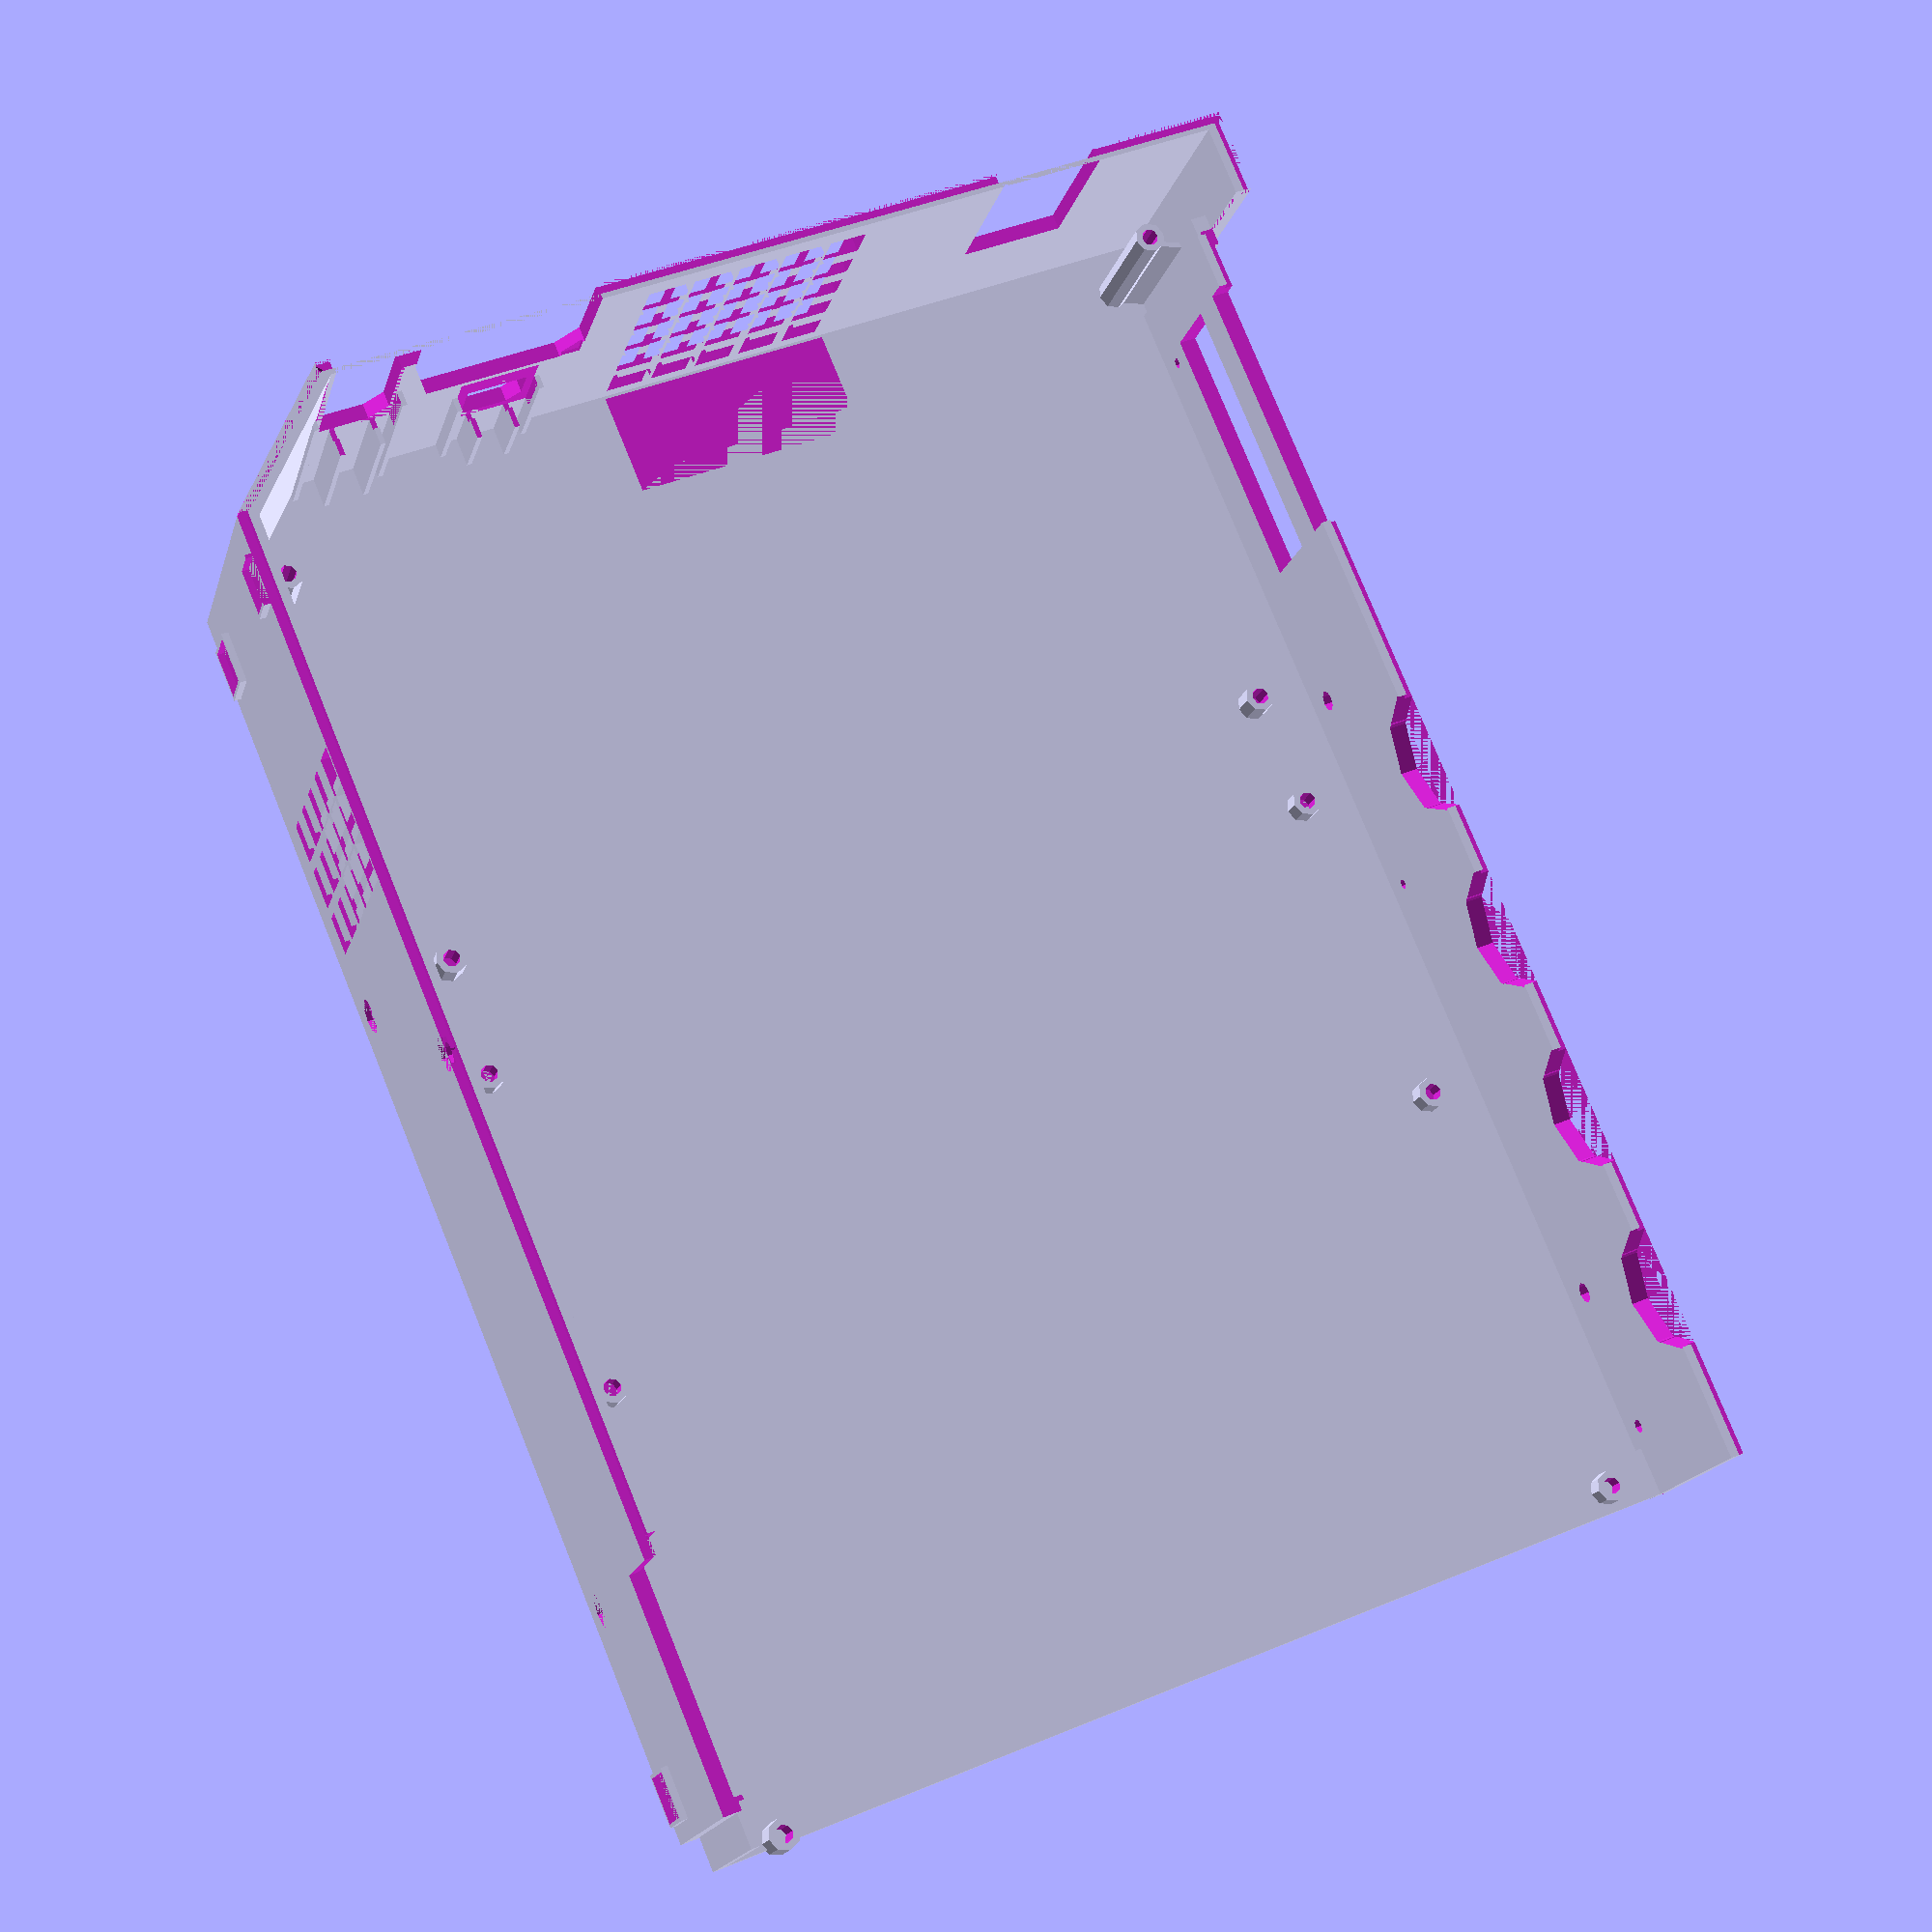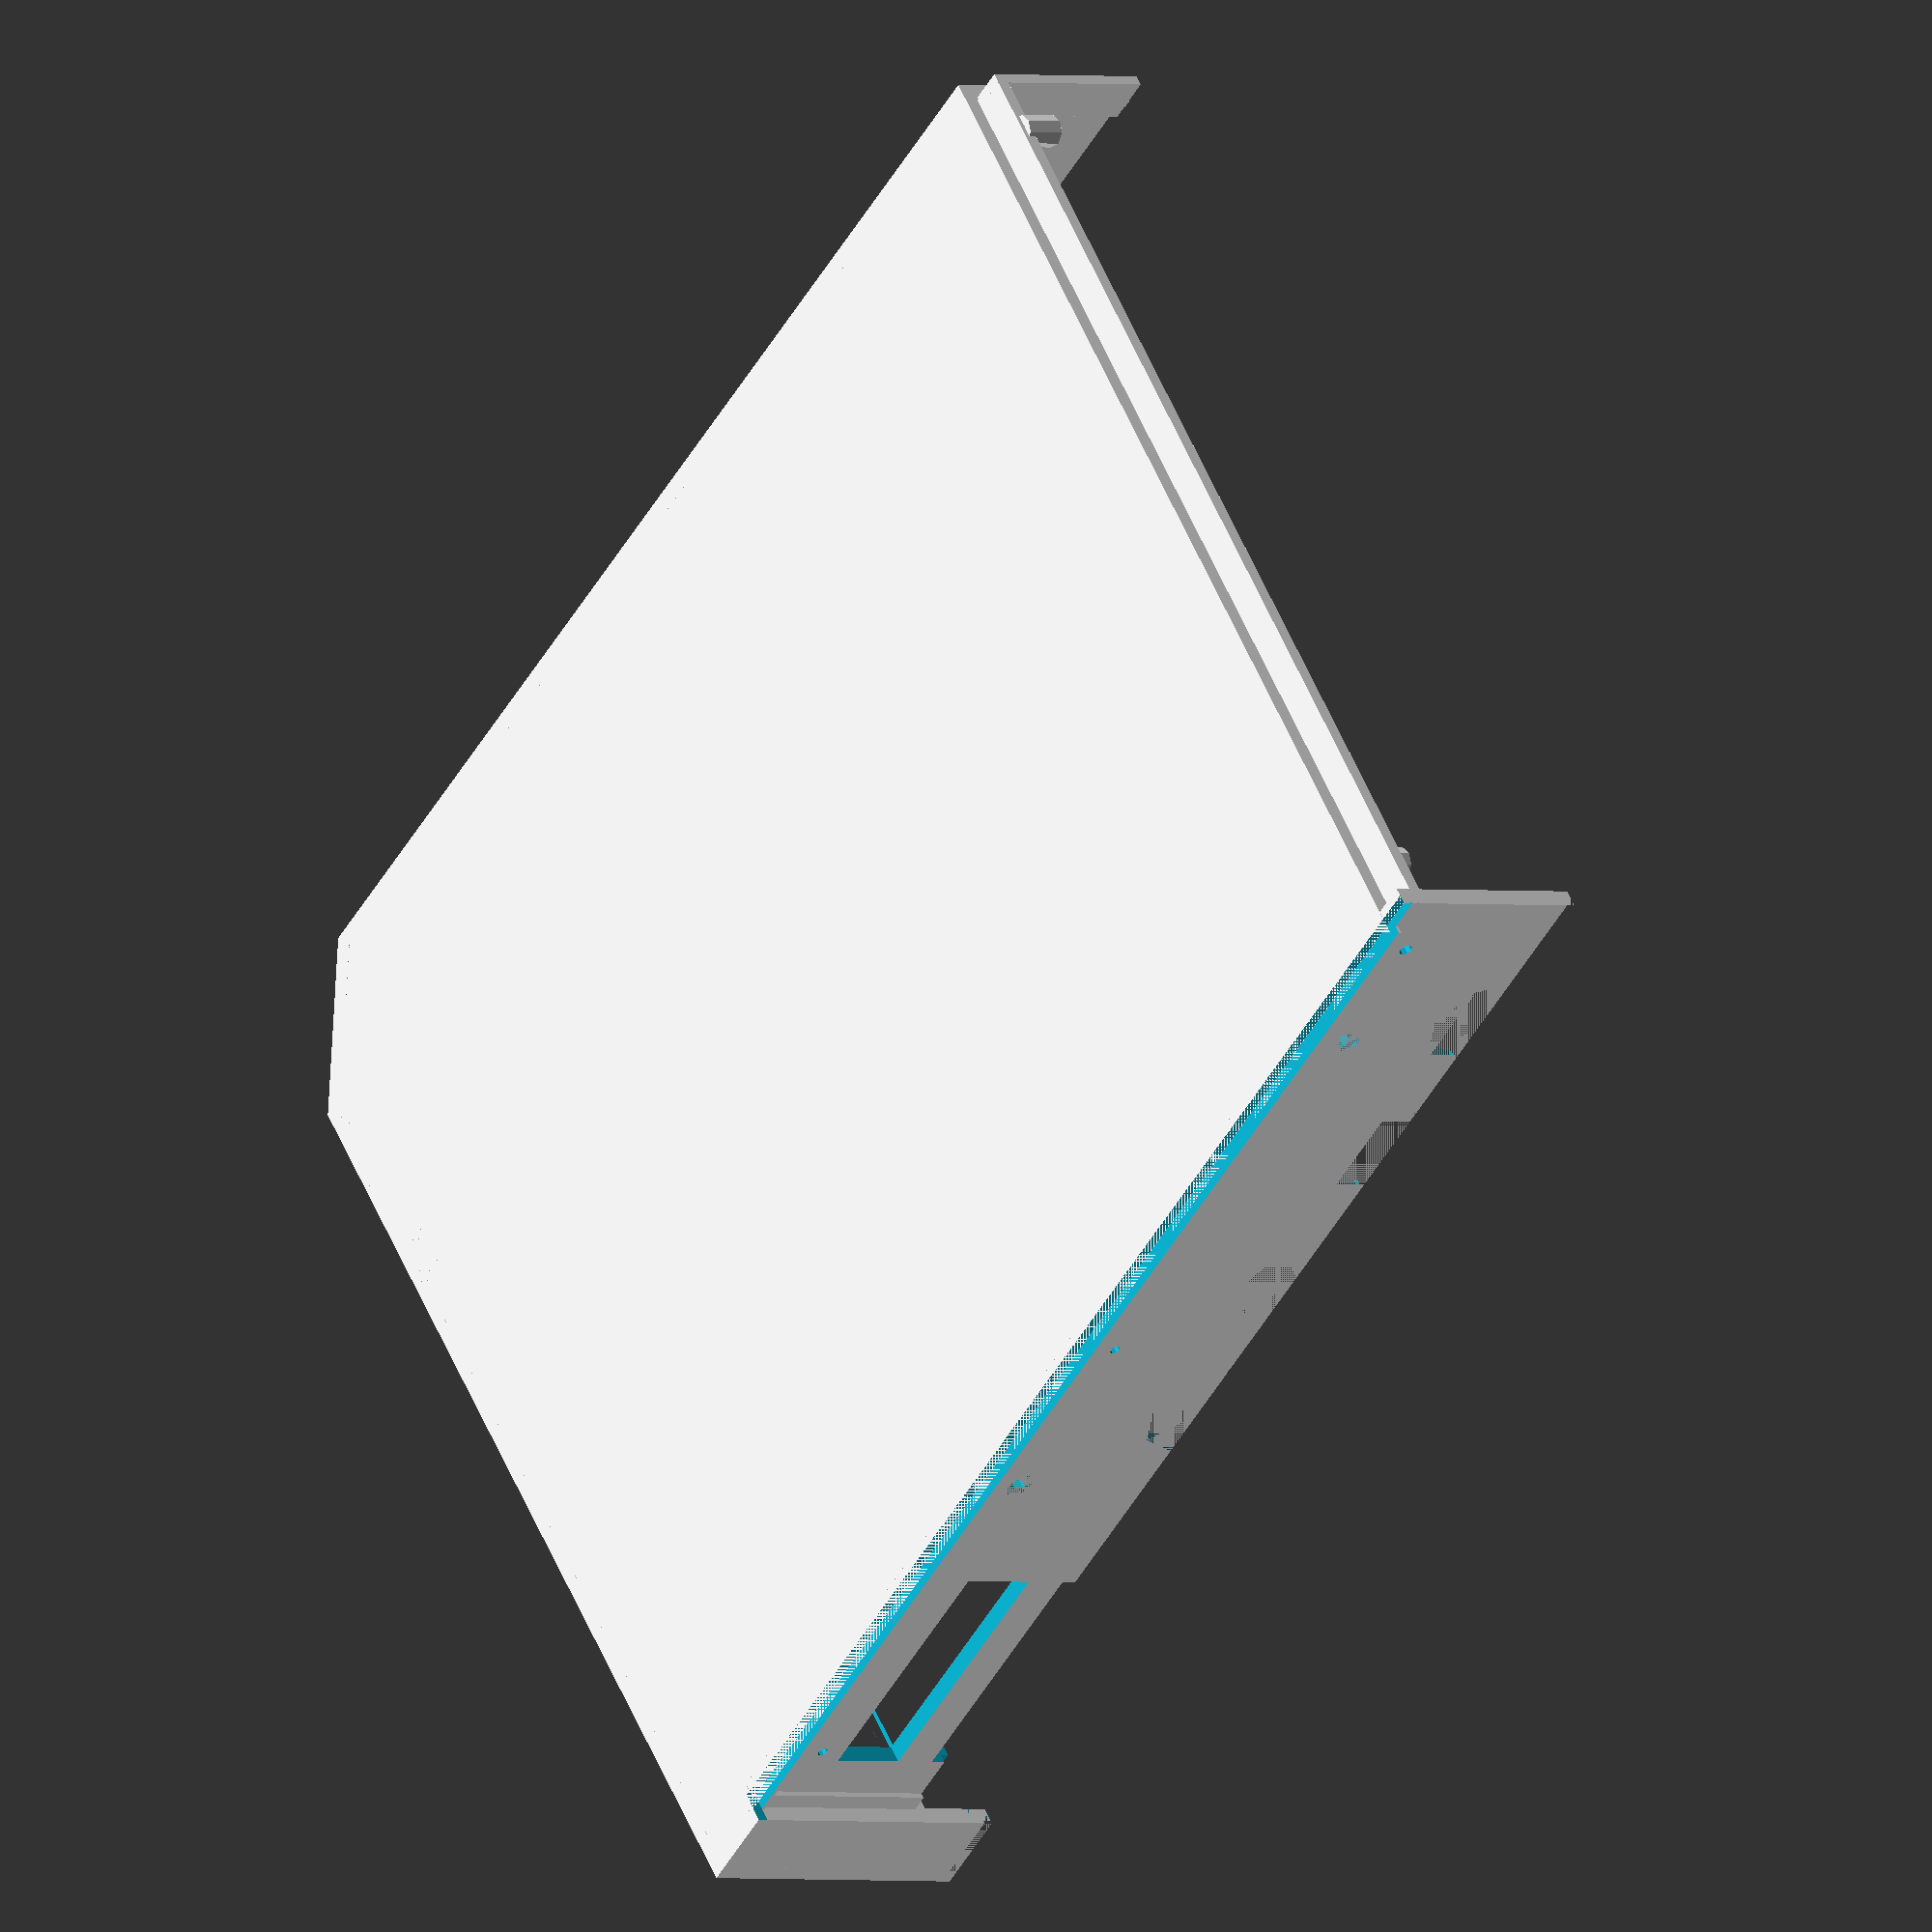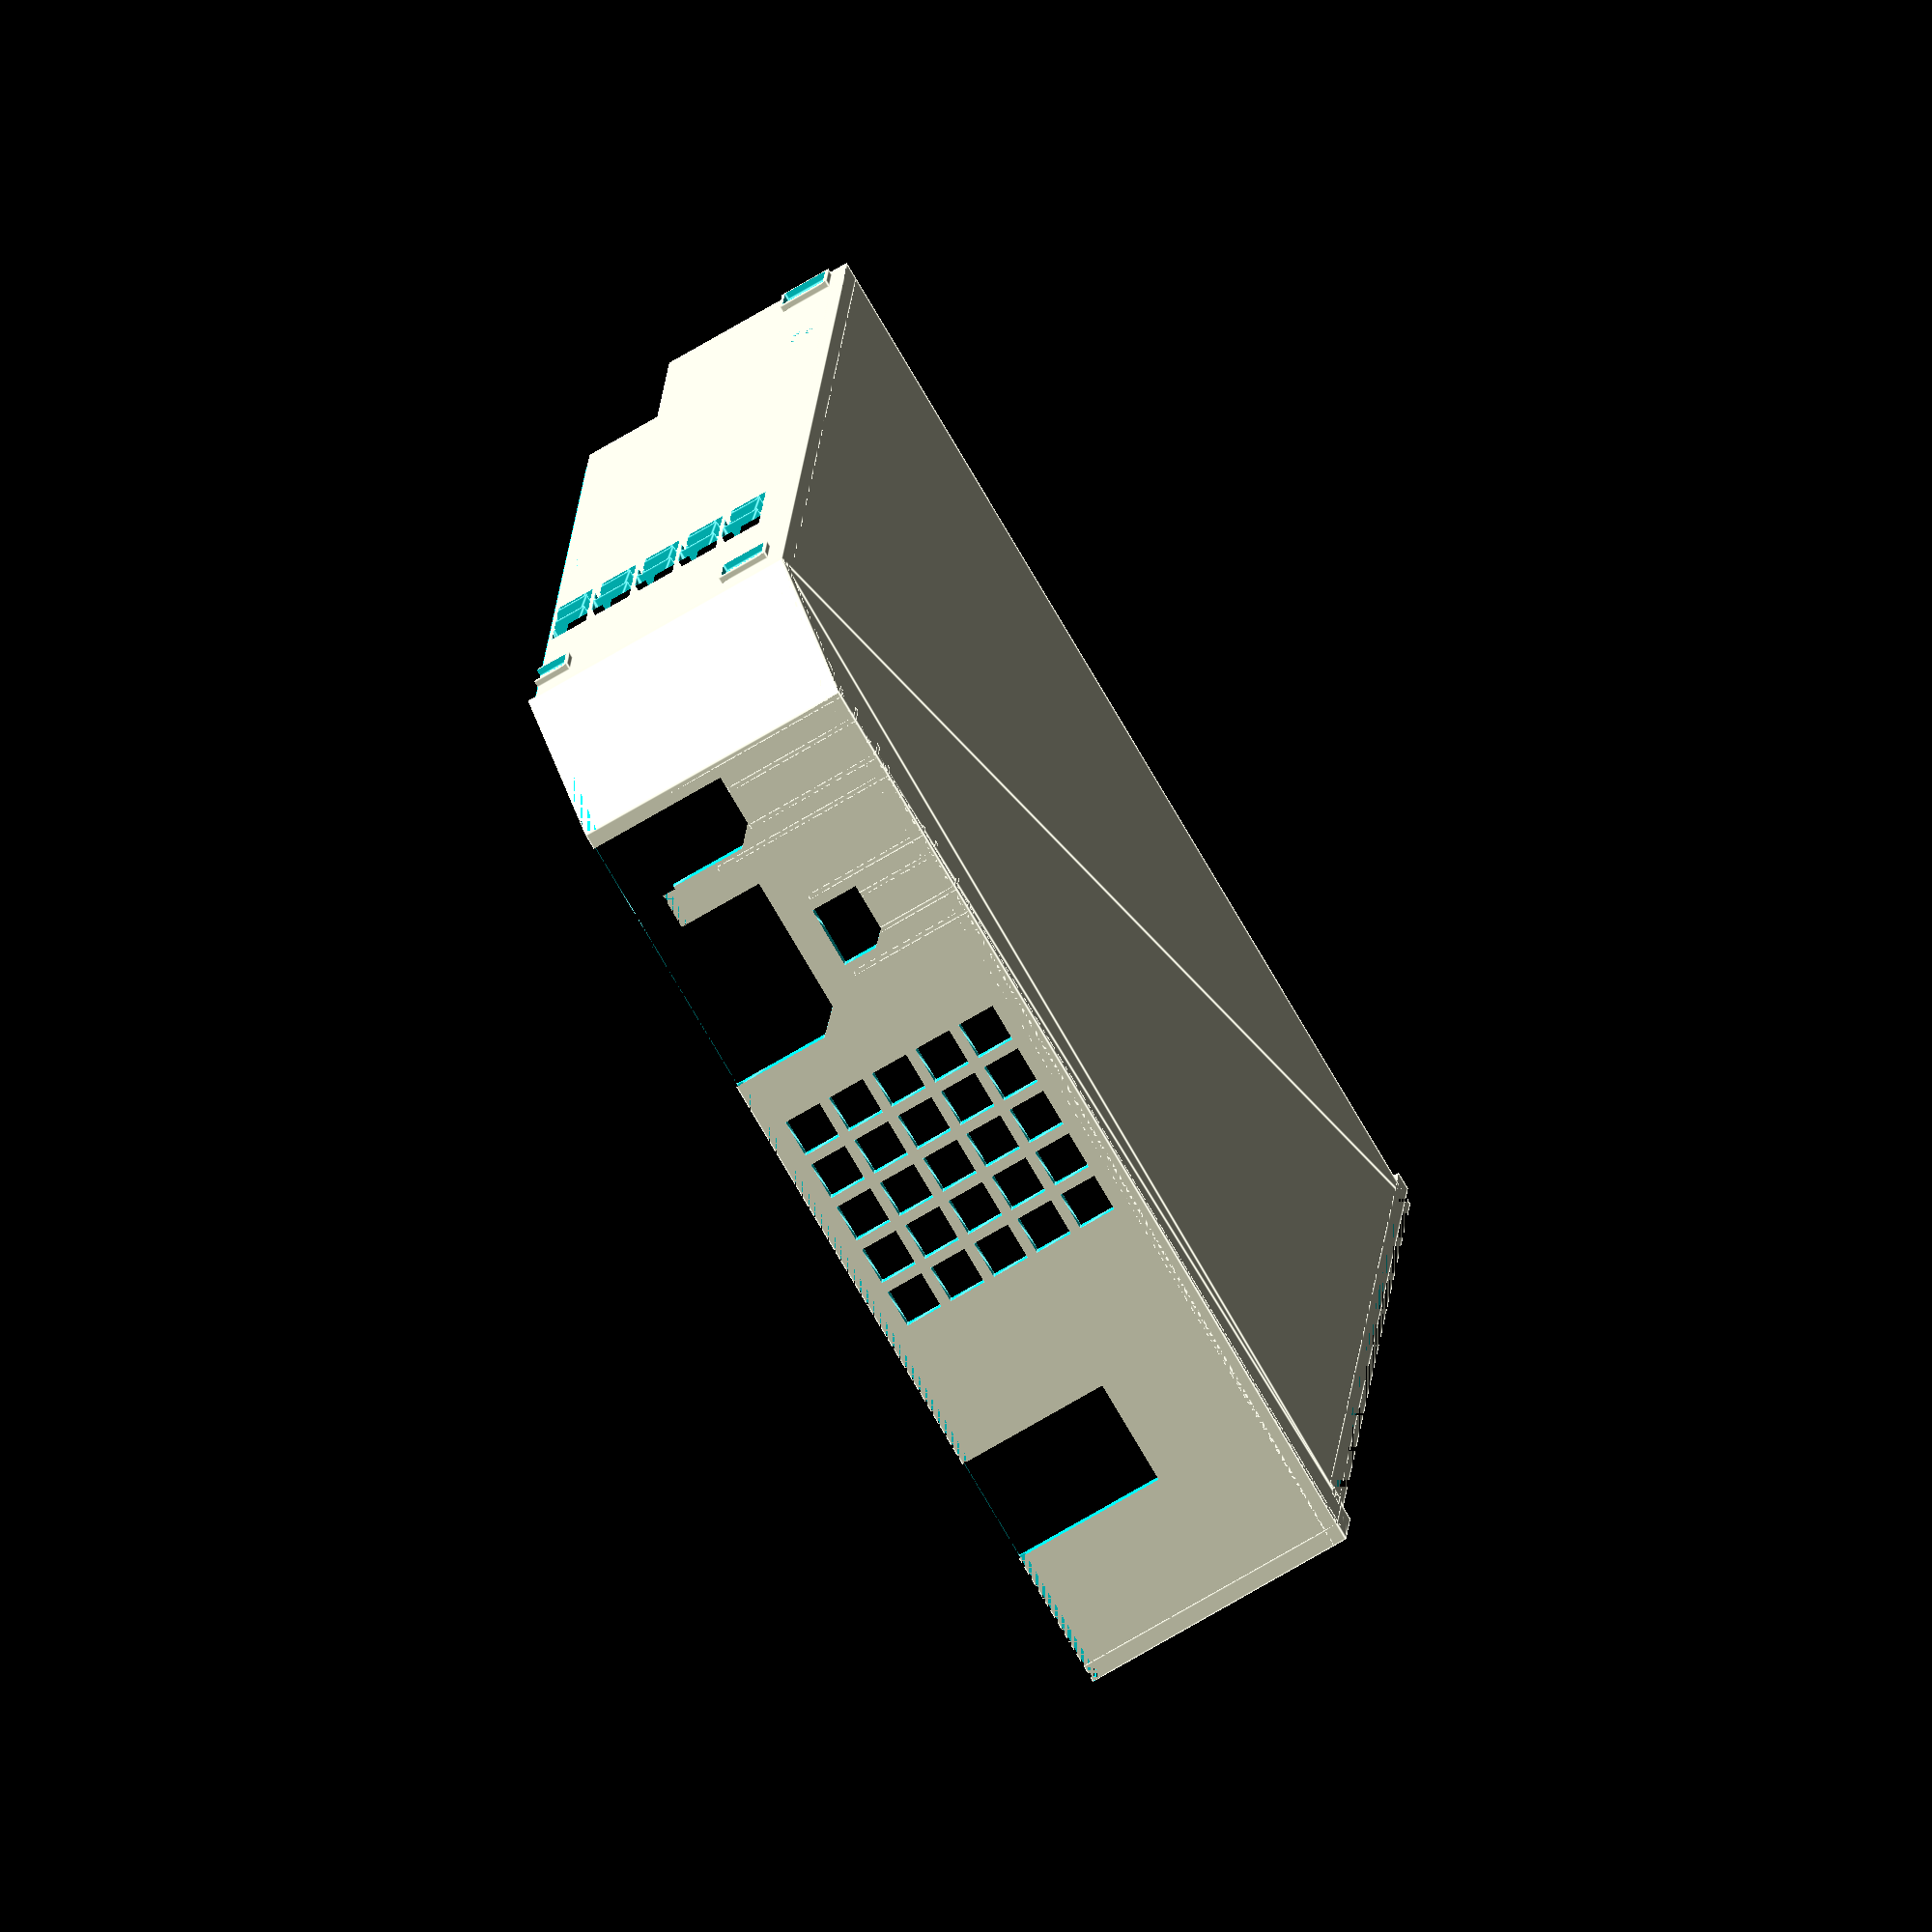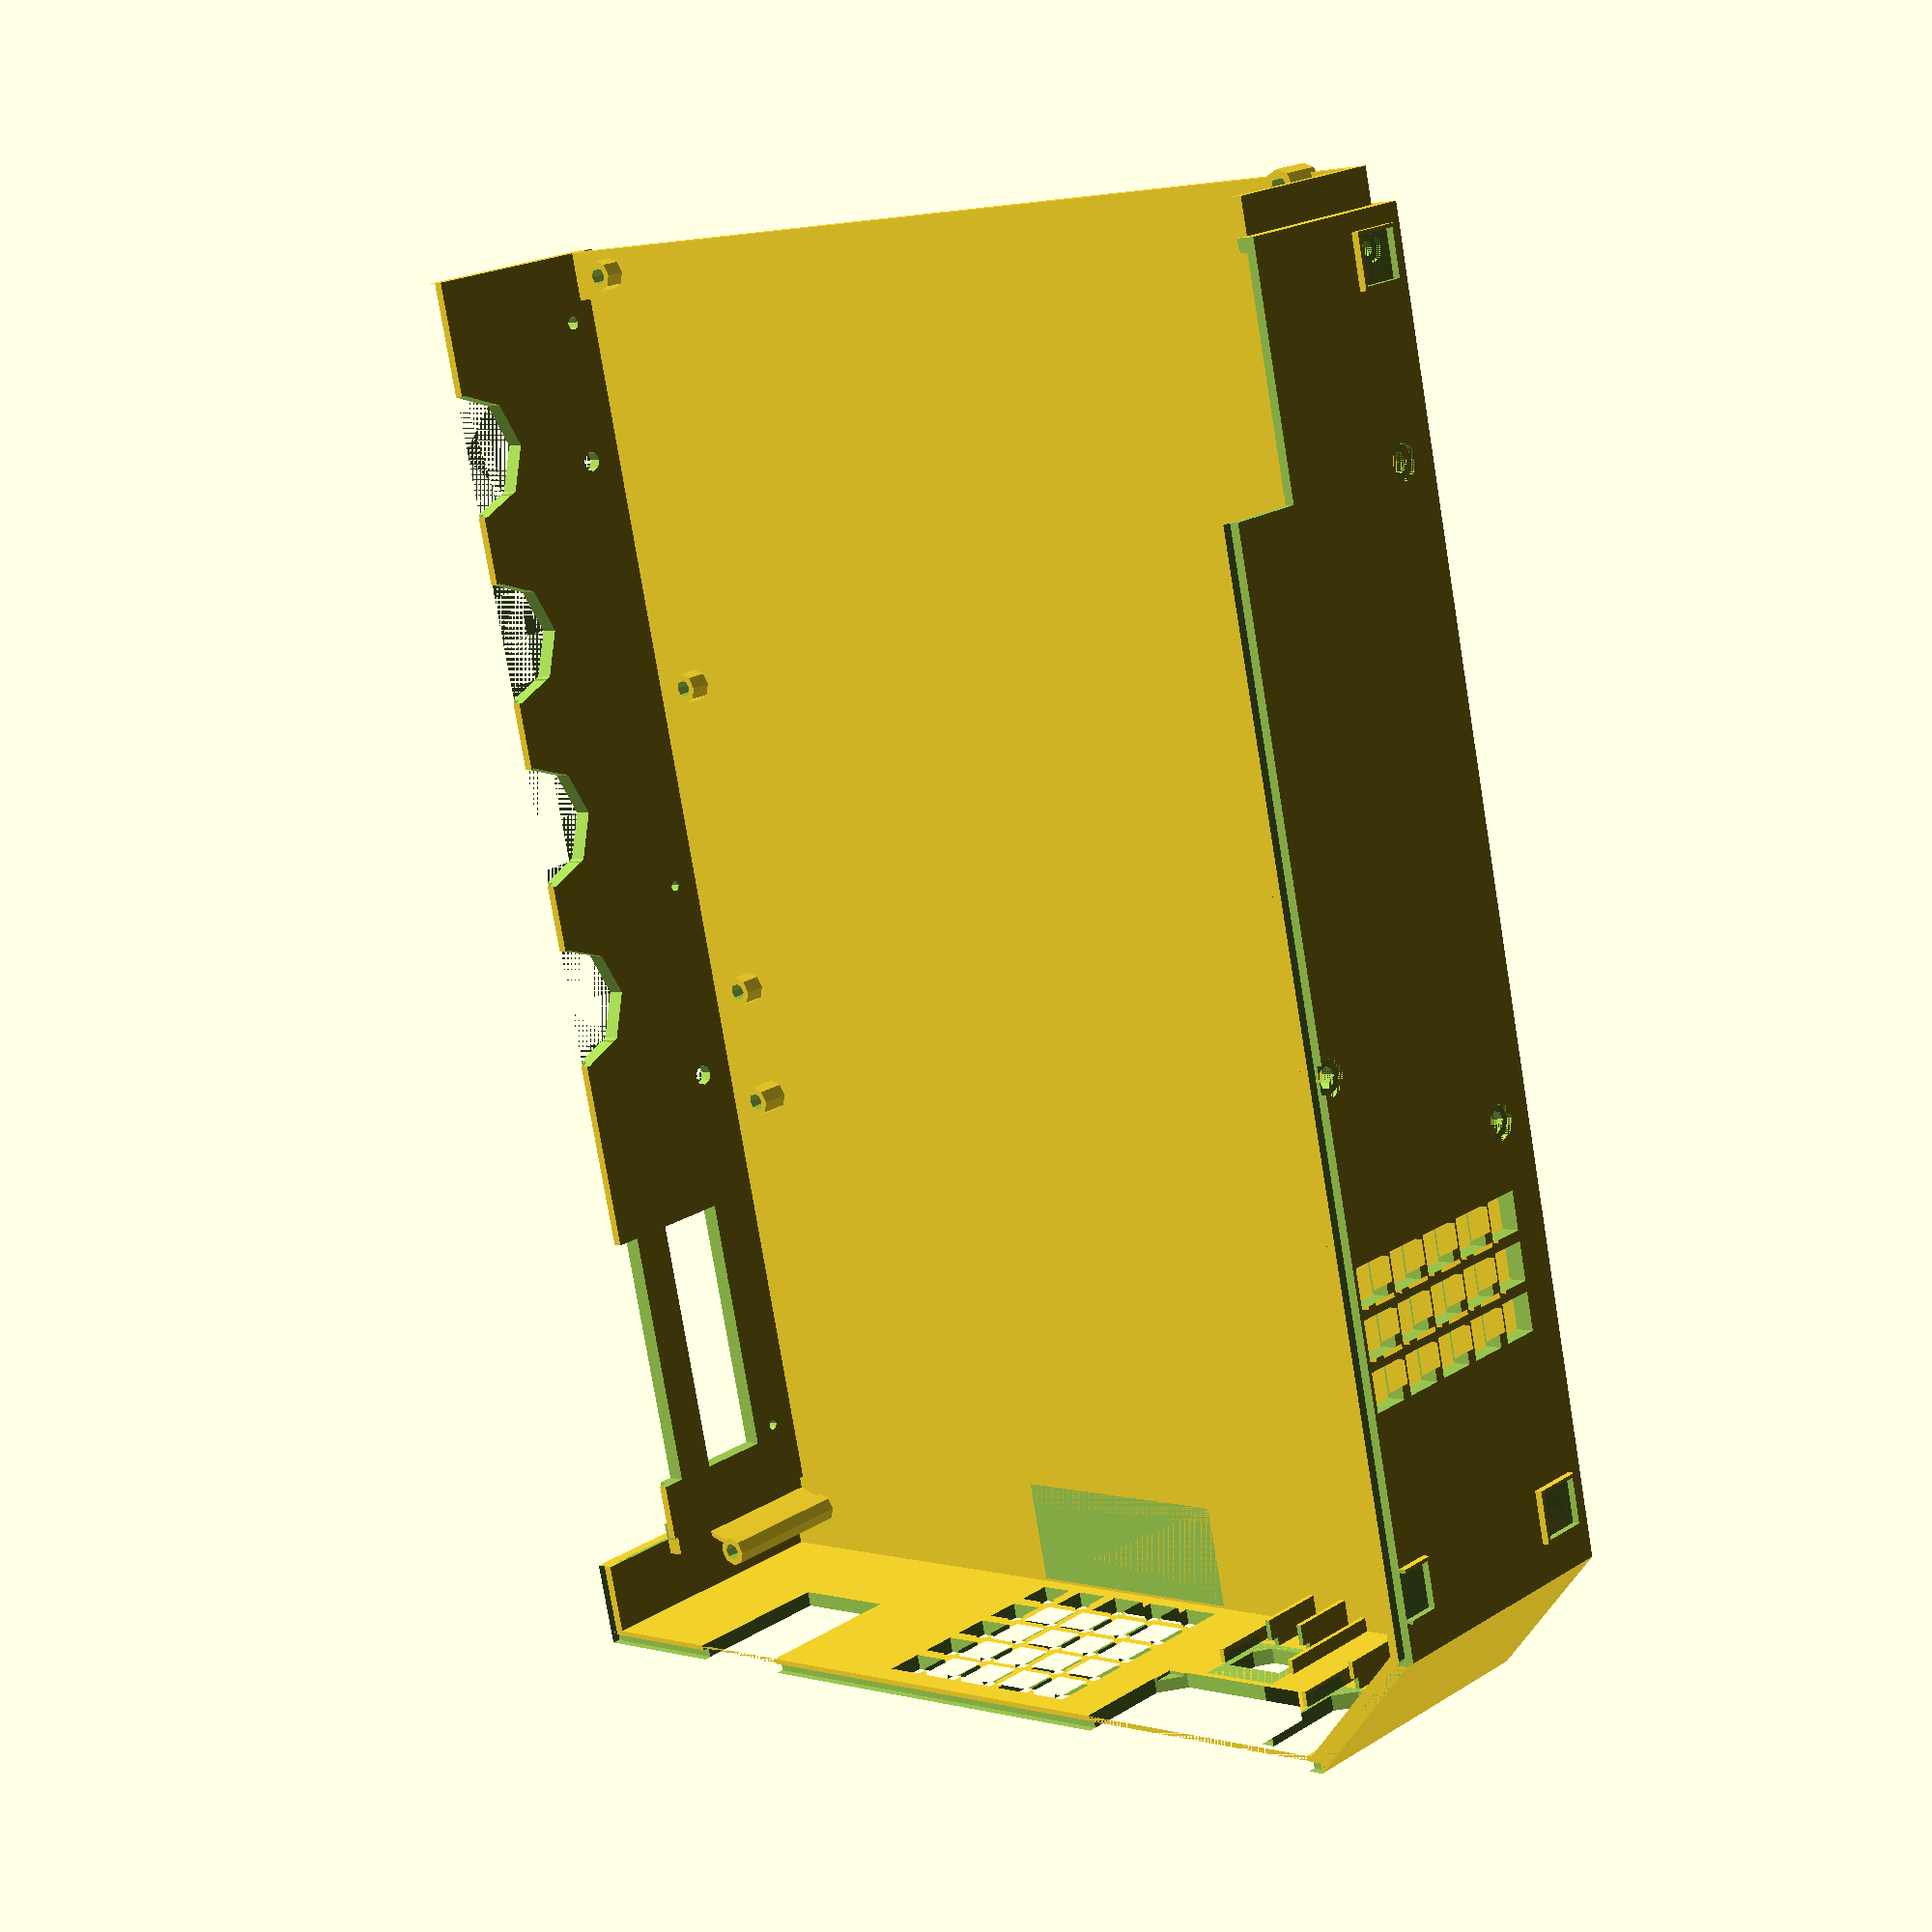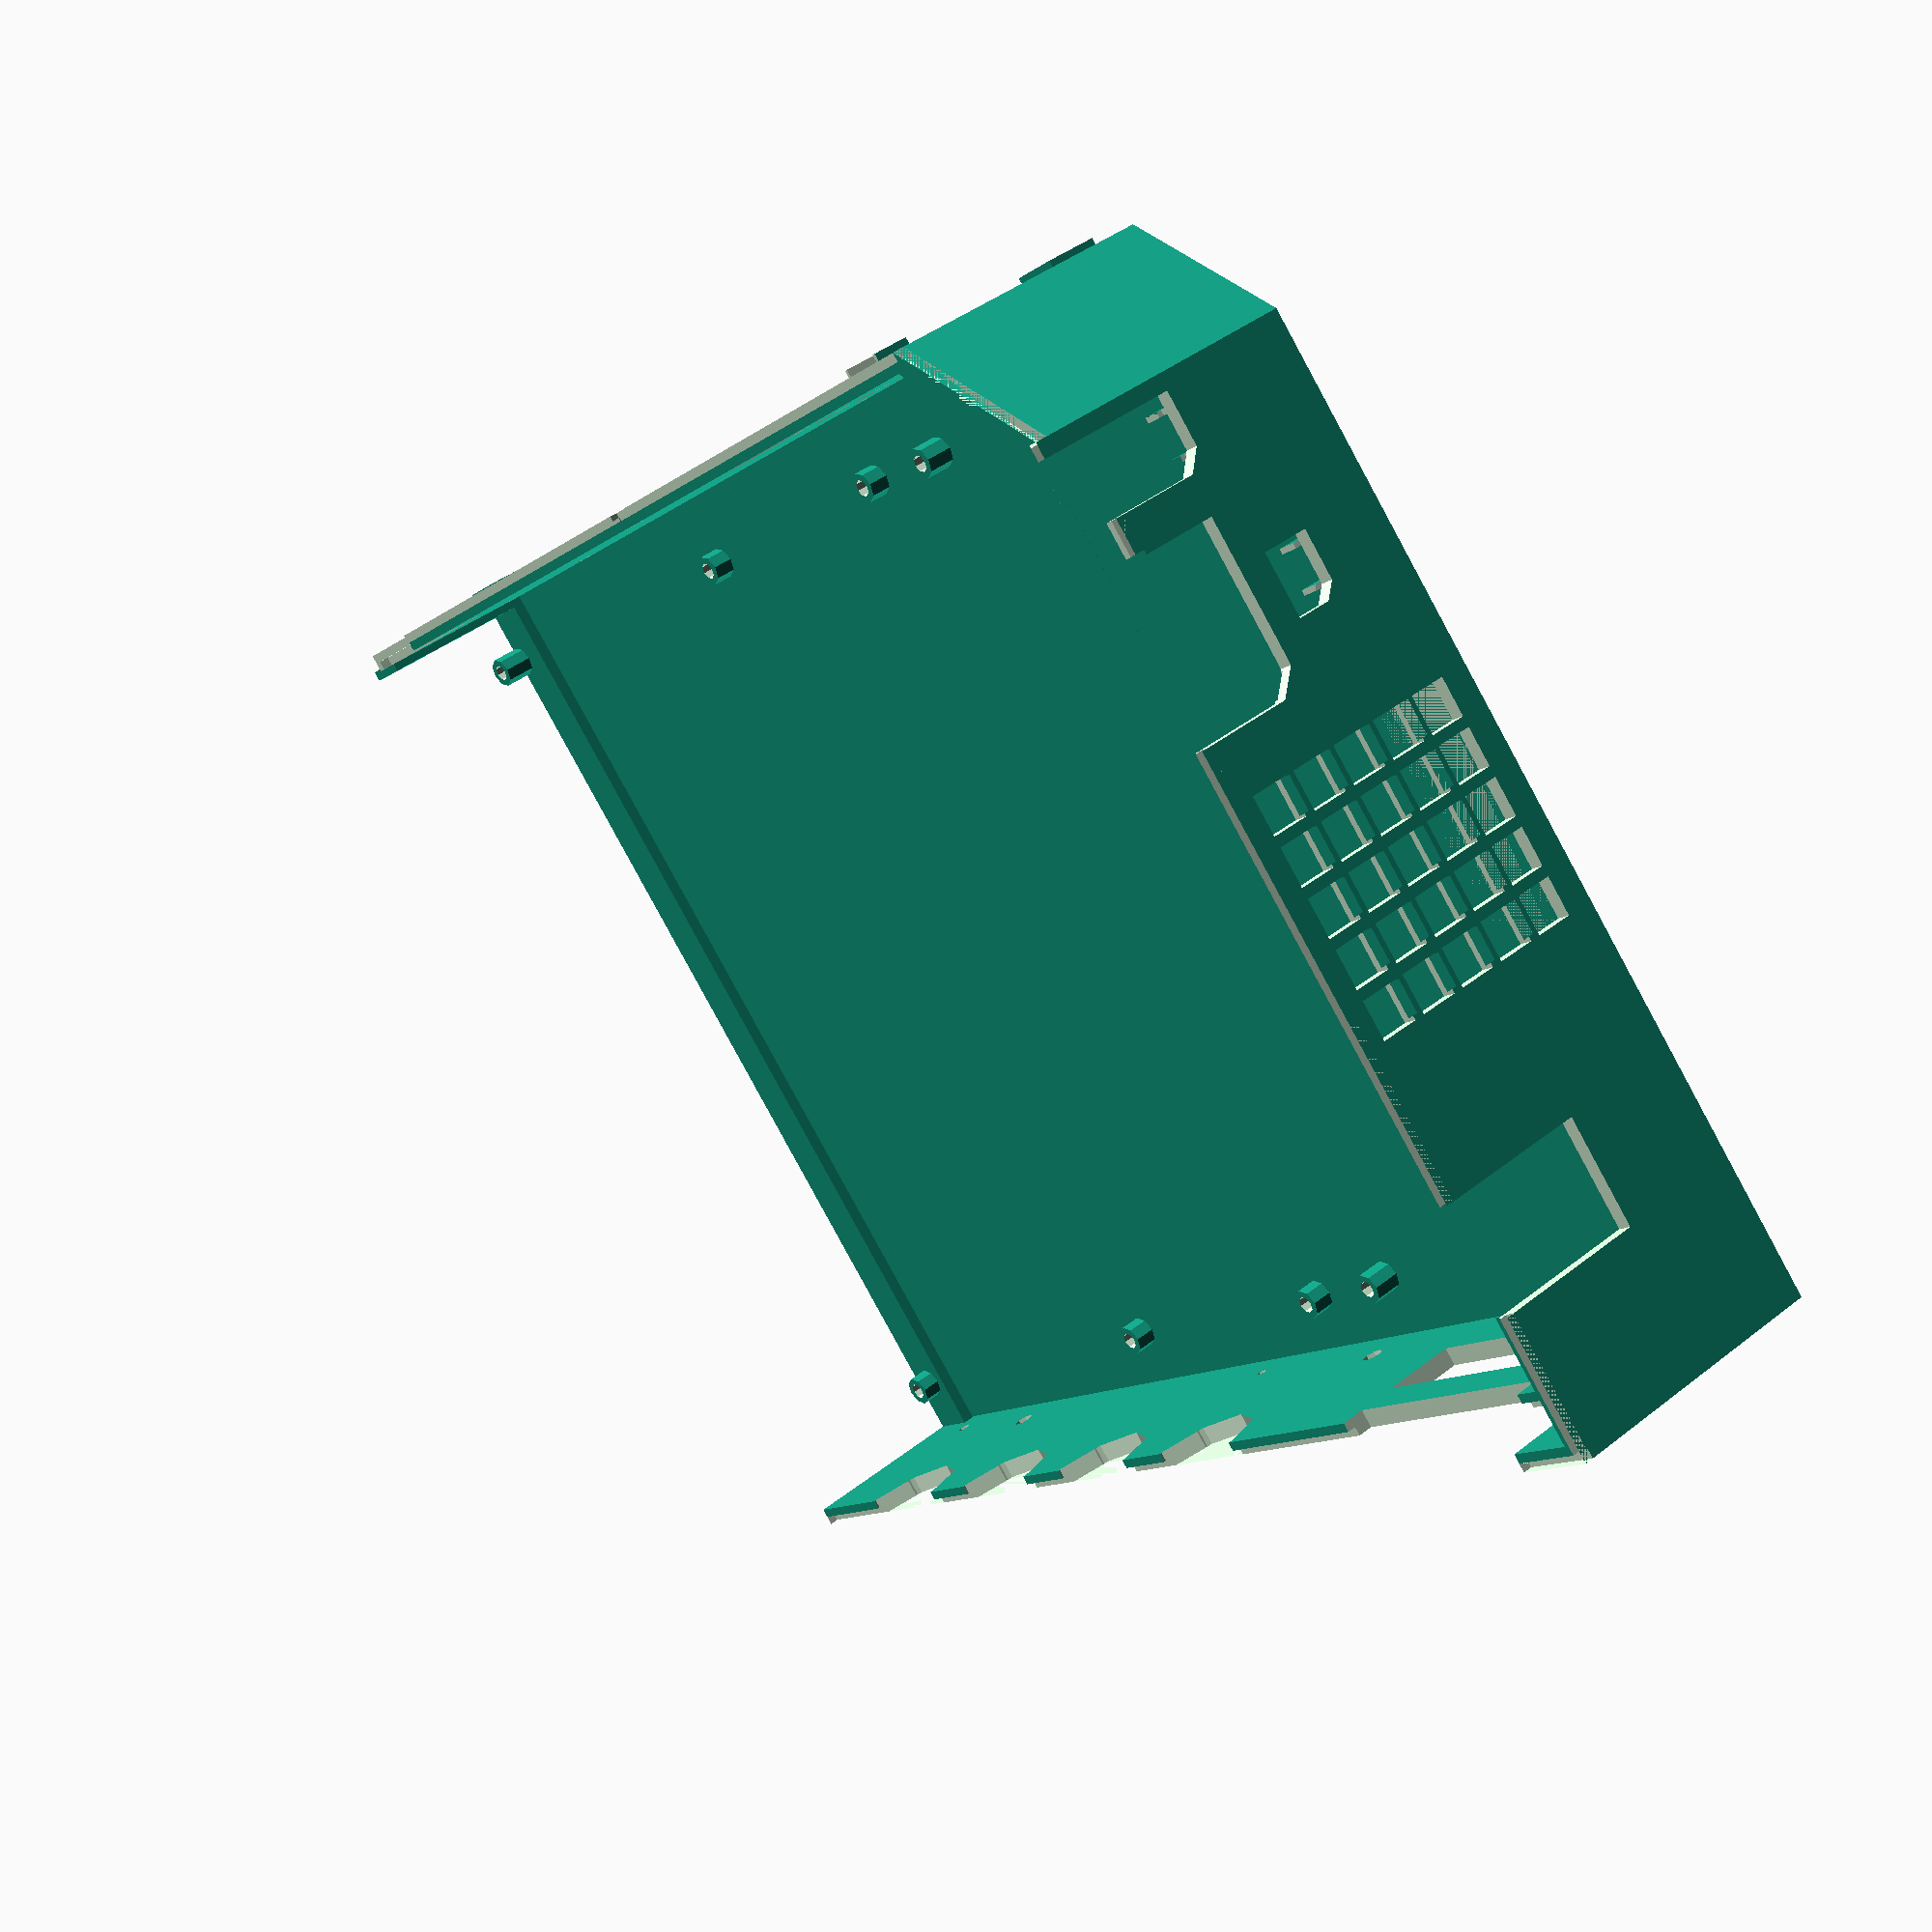
<openscad>
// wii top case
// all measurements in mm

width = 157;
height = 206;
depth = 41;
// original depth is 41
// absolute minimum is 15
// as capacitors will be in the way
// 17 if you want to have controller ports

side_wall_thickness = 2.6;
connector_wall_thickness = 2.2;
ground_plane_thickness = 2;

triangle = 17.5;

height_back_line = 12.55;

line_thickness = 0.50;

gamecube_port_radius = 9;

feet_outer = 7.5;
feet_border = 0.5;
feet_height = 1;

front_lip = 1.75;

$fn = $preview ? 8 : 100;

module base_shape()
{
    difference()
    {
        polygon([[0,5],[width,5],[width,height],[triangle,height],[0,height-triangle]]);
        // gamecube port cover
        polygon([[width,0],[width,height-height_back_line],[width-2,height-height_back_line],[width-2,0]]);
        // front bezel
        polygon([[width,0],[width,5],[width-3,5],[width-3,0]]);
        polygon([[0,0],[0,5],[2,5],[2,0]]);    
    };
};

module battery_cutout()
{
    translate([-1,5-1,depth-12.25])
        cube([side_wall_thickness+2,33.5+1,12.25+1]);
    
    translate([side_wall_thickness/2,5+side_wall_thickness/2,depth-13.75])
        cube([side_wall_thickness,35.15,13.75+1]);
}

module heatsink_cutout()
{
    translate([42,height-35-40,depth-6-32])
        cube([66,40,32]);
}

module intercase_cutout()
{
    // left
    // 1/2
    translate([-3,5,depth-side_wall_thickness/2])
        cube([3+side_wall_thickness/2,height-triangle-5,10]);
    
    // triangle
    translate([0,height-triangle,depth])
        rotate([180,0,45])
            cube([triangle*sqrt(2),side_wall_thickness/2,1.75]);
    
    // connector side
    // they use 1/3 of the plastic thickness for the lip
    translate([triangle,height-2*connector_wall_thickness/3,depth-connector_wall_thickness/2])
        cube([width-triangle,2*connector_wall_thickness/3,10]);
    
    translate([triangle+12.5,height-connector_wall_thickness/2,depth-5-connector_wall_thickness/2])
        cube([5.5,connector_wall_thickness/2,10]);
    
    //right
    translate([width-side_wall_thickness/2,height-12.5,depth-side_wall_thickness/2])
        cube([side_wall_thickness/2,12.5,10]);
    
    translate([width-5.75+side_wall_thickness/2,0,depth-11-side_wall_thickness/2])
        cube([side_wall_thickness,height-12.5,10]);
    
}

module screwh(screw_radius)
{
    // a screw from the left side
    rotate([0,90,0])
            cylinder(h=6,r=screw_radius);

    // recessed
    rotate([0,90,0])
            cylinder(h=0.75,r=screw_radius+1);

}

module screwholes()
{
    // bigger ones have a diameter of 3mm
    screw_radius = 3 / 2;
    // left
    translate([0,37.5,6])
        screwh(screw_radius);
    translate([0,125.5,6])
        screwh(screw_radius);
    translate([0,110,depth-2.75])
        screwh(screw_radius);
    // right
    translate([width-3.15,30.5,7.5])
        rotate([0,180,0])
            screwh(screw_radius);
    translate([width-3.15,125.5,7.5])
        rotate([0,180,0])
            screwh(screw_radius);

    // the smaller ones are 2mm in diameter
    small_screw_radius = 2 / 2;
    // left
    translate([0,10,6.25])
        screwh(small_screw_radius);
    
    // right
    translate([width,10,6.25])
        rotate([0,180,0])
            screwh(small_screw_radius);

    // the screwholes for the black gc port plate are 1.5
    smaller_screw_radius = 1.5 / 2;

    translate([width,96,6.25])
        rotate([0,180,0])
            screwh(smaller_screw_radius);

    translate([width,height-23.5,6.25])
        rotate([0,180,0])
            screwh(smaller_screw_radius);

}

module standoff(standoff_height)
{
    difference()
    {
        cylinder(h=standoff_height, r=2.25);
        cylinder(h=standoff_height+1, r=1.25) ;       
    };    
};

module shield_standoffs()
{
    // standoffs for metal shield
    // left
    translate([15.25-2.25,68-2.25,ground_plane_thickness])
        standoff(3);
        
    translate([15.25-2.25,115-2.25,ground_plane_thickness])
        standoff(3);
        
    translate([16-2.25,132-2.25,ground_plane_thickness])
        standoff(4);

    // right
    translate([width-11.75-2.25,68-2.25,ground_plane_thickness])
        standoff(3);

    translate([width-11.75-2.25,115-2.25,ground_plane_thickness])
        standoff(3);

    translate([width-12.5-2.25,132-2.25,ground_plane_thickness])
        standoff(4);
        
    // front
    translate([14-2.25,1,ground_plane_thickness+front_lip/2])
        standoff(5.5);
        
    translate([width-11.25-2.25,3.5,ground_plane_thickness+front_lip])
        standoff(3);
}

module screw_posts()
{
    // for case screws    
    translate([10.25-2.25,68+123.5-4.5-2.25,ground_plane_thickness])
        standoff(depth-ground_plane_thickness-19);
        
    translate([width-11.25+2.25,height-11+2.25,ground_plane_thickness])
        standoff(depth-ground_plane_thickness-19);

    // supports
    translate([10.25-3.25,68+123.5-4.5-1.25,ground_plane_thickness])
        rotate([0,0,45])
            cube([0.75,4.25,depth-ground_plane_thickness-19]);
        
    translate([width-11.25+3.25,height-11+1.25,ground_plane_thickness])
        rotate([0,0,250])
            cube([0.75,4.25,depth-ground_plane_thickness-19]);
}

module connector_standoffs()
{
    // connector standoffs
    // AC
    // outer
    translate([triangle,height-connector_wall_thickness-2.25,0])
        cube([0.75,2.25+connector_wall_thickness,depth-13.5]);
    translate([triangle+7.75+5.25,height-connector_wall_thickness-2.25,0])
        cube([0.75,2.25+connector_wall_thickness,depth-13.5]);

    // inner
    translate([triangle+4,height-connector_wall_thickness-4.25,0])
        cube([0.75,4.25+connector_wall_thickness,depth-20.5]);
    translate([triangle+4.75+5.25,height-connector_wall_thickness-4.25,0])
        cube([0.75,4.25+connector_wall_thickness,depth-20.5]);

    // sensor bar
    // outer
    translate([triangle+23.5-0.75,height-connector_wall_thickness-2,0])
        cube([0.75,2+connector_wall_thickness,depth-22.5]);
    translate([triangle+23.5+11.75,height-connector_wall_thickness-2,0])
        cube([0.75,2+connector_wall_thickness,depth-22.5]);

    // inner
    translate([triangle+23.5+2.5,height-connector_wall_thickness-4.25,0])
        cube([0.75,4.25+connector_wall_thickness,depth-28.5]);
    translate([triangle+23.5+8.25,height-connector_wall_thickness-4.25,0])
        cube([0.75,4.25+connector_wall_thickness,depth-28.5]);
}

module case()
{
    // this creates the base shape of the case without any cutouts
    //bottom
    linear_extrude(ground_plane_thickness)
        base_shape();
    
    // left
    translate([0,5,0])
        cube([side_wall_thickness,height-triangle-5,depth]);
    
    // triangle
    translate([0,height-triangle,depth])
        rotate([180,0,45])
            cube([triangle*sqrt(2),side_wall_thickness,depth]);
    
    // connector side
    translate([triangle,height-connector_wall_thickness,0])
        cube([width-triangle,connector_wall_thickness,depth]);
    
    //right
    translate([width-side_wall_thickness,height-12.5,0])
        cube([side_wall_thickness,12.5,depth]);
    
    translate([width-5,height-15,0])
        cube([side_wall_thickness,4.75,depth-12.25]);
    
    translate([width-side_wall_thickness-3.15,0,0])
        cube([side_wall_thickness,height-11.25-connector_wall_thickness,depth-11]);

    // front lip
    translate([2.25,0,2.25])
        cube([width-2.25-3.25,7,front_lip]);
        
    // left side of the front lip
    translate([2.25,0,2.25])
        cube([1.5,7,depth-16]);
    
}

module controller_port()
{
    // a single gc controller port
    rotate([0,270,0])
        cylinder(h=3.75,r=gamecube_port_radius);
    rotate([0,270,0])
        translate([11.5/-2,13.5/-2,0])
            cube([11.5,13.5,22]);

}


module gamecube_controller_ports()
{
    translate([width-3.15,16.5+gamecube_port_radius,depth-2.4-gamecube_port_radius])
        for (y=[0:3])
            translate([0,y*(gamecube_port_radius*2+9.75),0])
                controller_port();
    
}

module gamecube_memory_slot(slots = 2)
{
    slot_width  = 38.6;
    slot_height = 10.6;

    connector_height = 29;

    // slot b
    translate([width-34,height-21.75-slot_width,depth-4-10.5])
        cube([34,slot_width,slot_height]);
    
    // slot a
    if (slots == 2) 
        translate([width-34,height-21.75-slot_width,depth-20.5-10.5])
            cube([34,slot_width,slot_height]);
    
    // connector behind
    translate([width-side_wall_thickness-3.25-30.5,height-61.5,depth-6-29])
        cube([30.5,40.25,connector_height]);
}

module gamecube_port_cover()
{
    // slot where it clips in
    translate([width-4.5,0,0])
        cube([4.5,height-height_back_line,1.5]);
    
};

module foot()
{
    difference()
    {
        cube([feet_height,feet_outer,feet_outer]);
        translate([-1,feet_border,feet_border])
            cube([feet_height+1,feet_outer-feet_border*2,feet_outer-feet_border*2]);
    }
    
};

module fan_grille(columns,rows=4)
{
    for (x=[0:columns])
        for (y=[0:rows])
            translate([x*7,y*7])
                square(5.5);
}

module main_fan_cutout()
{
    //35mm fan
    translate([triangle+49.25,height-side_wall_thickness-15,ground_plane_thickness])
        cube([35,15,35]);
}

module main_vent_cutout()
{
    translate([triangle+49.25,height+1,4.12])
        rotate([90,0,0])
            linear_extrude(connector_wall_thickness+2)
                 fan_grille(4);
    
};

module sub_vent_cutout()
{
    translate([-1,135,5.6])
        rotate([90,0,90])
            linear_extrude(side_wall_thickness+2)
                fan_grille(2);  
    
};

module usb_cutout()
{
    translate([width-20.35-15.5,height-connector_wall_thickness-16.5,depth-22.65])
        cube([15.5,connector_wall_thickness+18.5,22.65]);
}

module ac_multiout_cutout()
{
    translate([triangle+2.25,height-connector_wall_thickness-10,depth])
        rotate([-90,0,0])
            linear_extrude(connector_wall_thickness+12)
                polygon([[0,0],[0,20.5],[7.5,20.5],[10.25,18],[10.25,5],[15.75,5],[15.75,17.5],[36,17.5],[39.25,14.25],[39.25,0]]);

    // multiout insides
    translate([triangle+2.25+16,height-17.75-1.75,depth-13-4.25])
        cube([23,17.75,13]);

    // ac connector border
    translate([triangle+1,height-connector_wall_thickness-1.75,depth-21.25])
        cube([12,1.75,18.5]);
}

module sensorbar_cutout()
{
    // hole
    translate([triangle+25,height-12,depth-22])
        rotate([-90,0,0])
            linear_extrude(14)
                polygon([[0,0],[0,7],[7,7],[9,5],[9,0]]);
    // border
    translate([triangle+23.5,height-connector_wall_thickness-1.25,depth-29-1.25])
        cube([11.75,1.25,11.75]);

    // insides
    translate([triangle+23.5+1.25,height-connector_wall_thickness-1.25-11.5,depth-29])
        cube([9.25,11.5,11.75]);
}

module exterior()
{
    case();

    // feet
    // bottom
    translate([-1,7.5,2.25])
        foot();
    translate([-1,height-23-feet_outer,2.5])
        foot();

    // top left
    if ( depth > 35)
        translate([-1,height-23-feet_outer,34.5])
            foot();
    // top right is on battery cover

    shield_standoffs();
    connector_standoffs();

    screw_posts();
}

difference()
{
    exterior();

    intercase_cutout();
    battery_cutout();

    gamecube_controller_ports();
    gamecube_memory_slot();
    gamecube_port_cover();

    main_fan_cutout();
    main_vent_cutout();
    sub_vent_cutout();

    usb_cutout();
    sensorbar_cutout();    
    ac_multiout_cutout();

    heatsink_cutout();

    screwholes();
};

;
</openscad>
<views>
elev=17.5 azim=337.2 roll=345.8 proj=p view=solid
elev=181.1 azim=309.5 roll=307.6 proj=o view=solid
elev=72.2 azim=174.4 roll=120.6 proj=o view=edges
elev=339.1 azim=167.3 roll=42.2 proj=p view=wireframe
elev=318.6 azim=46.2 roll=46.4 proj=p view=wireframe
</views>
